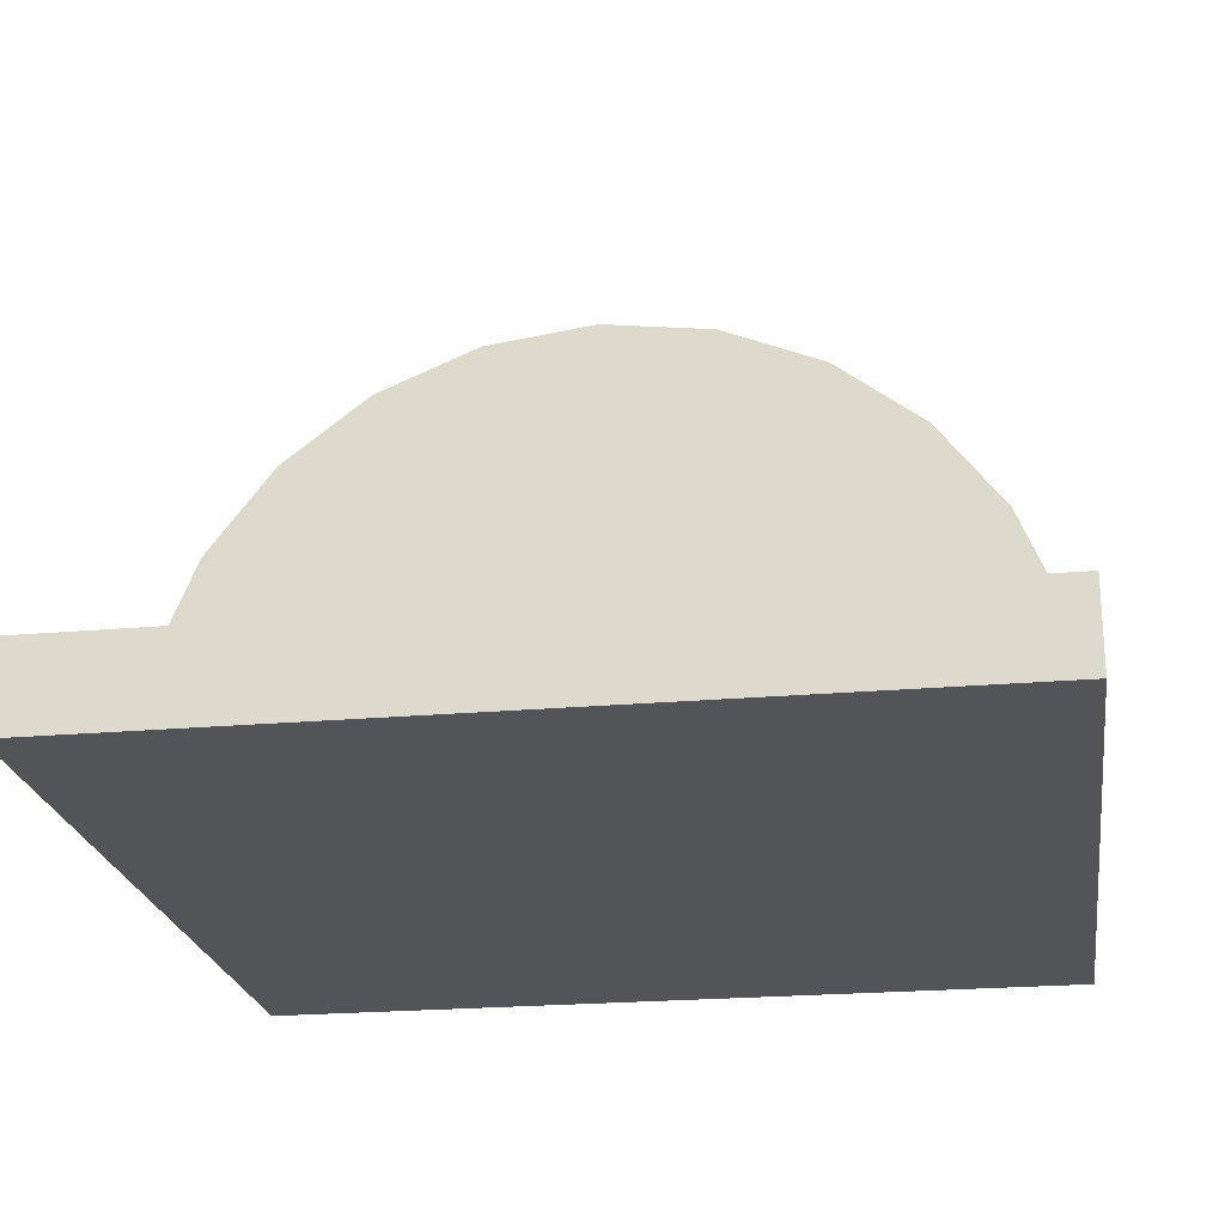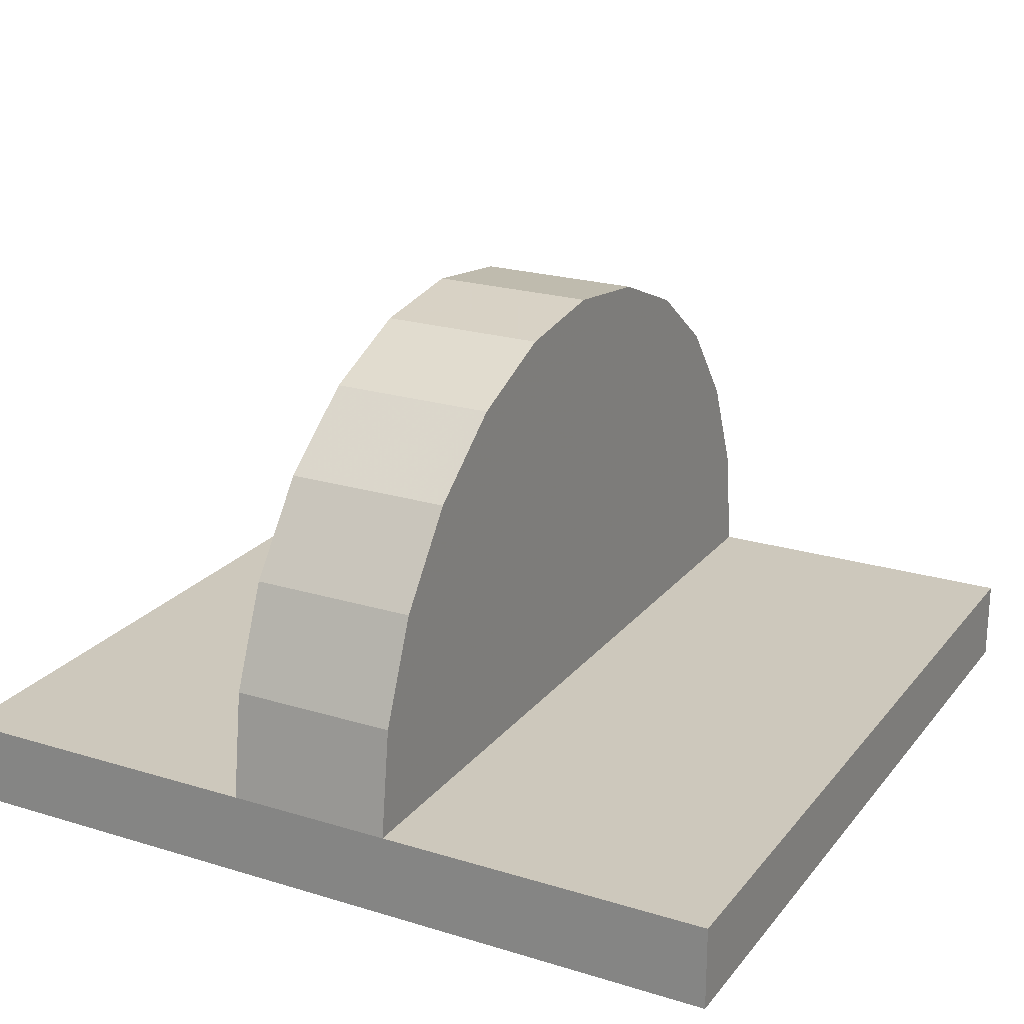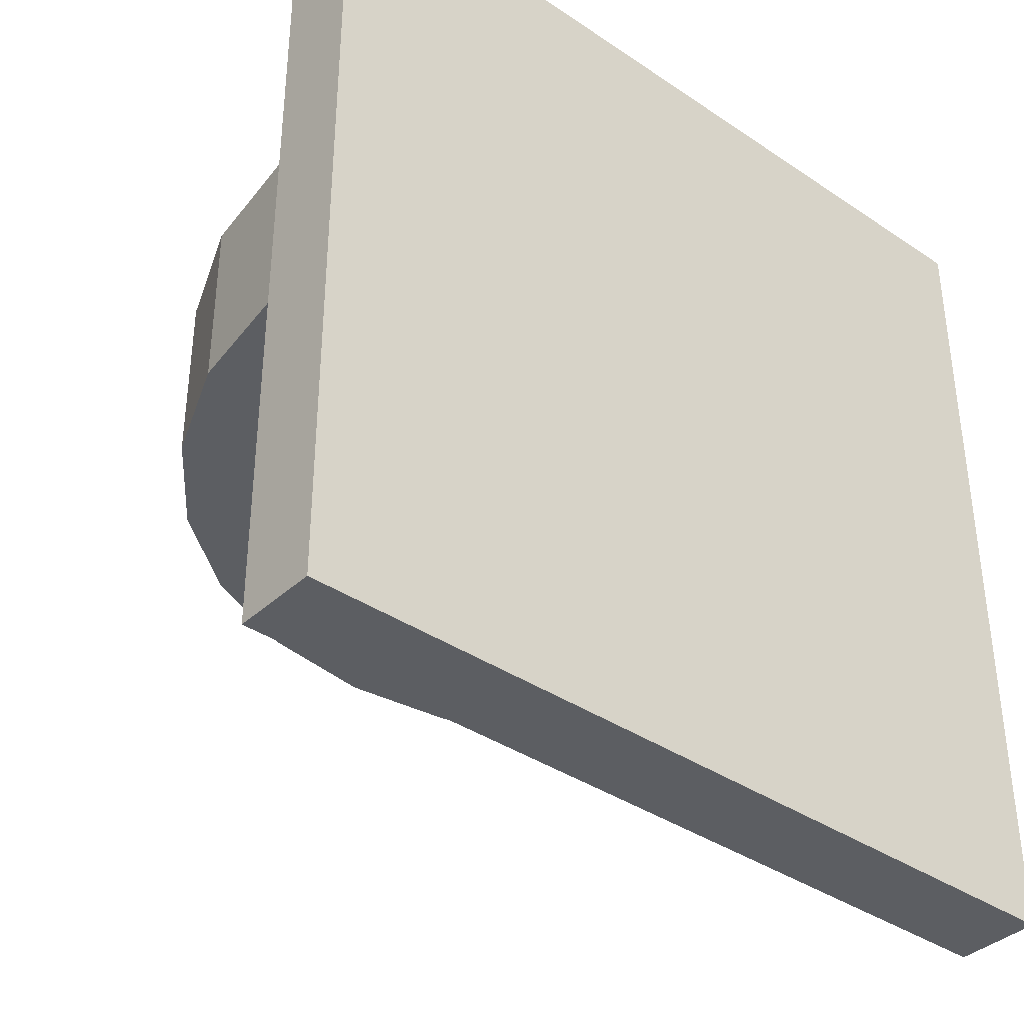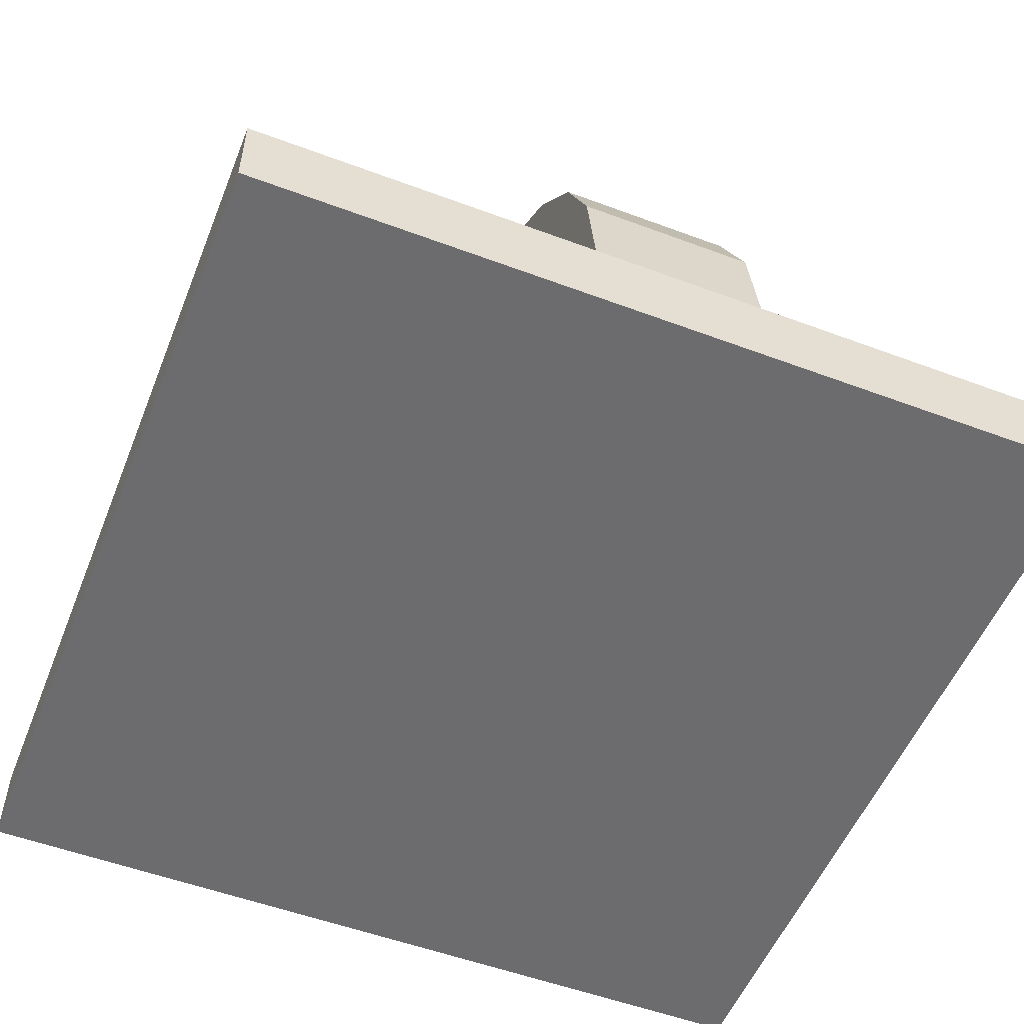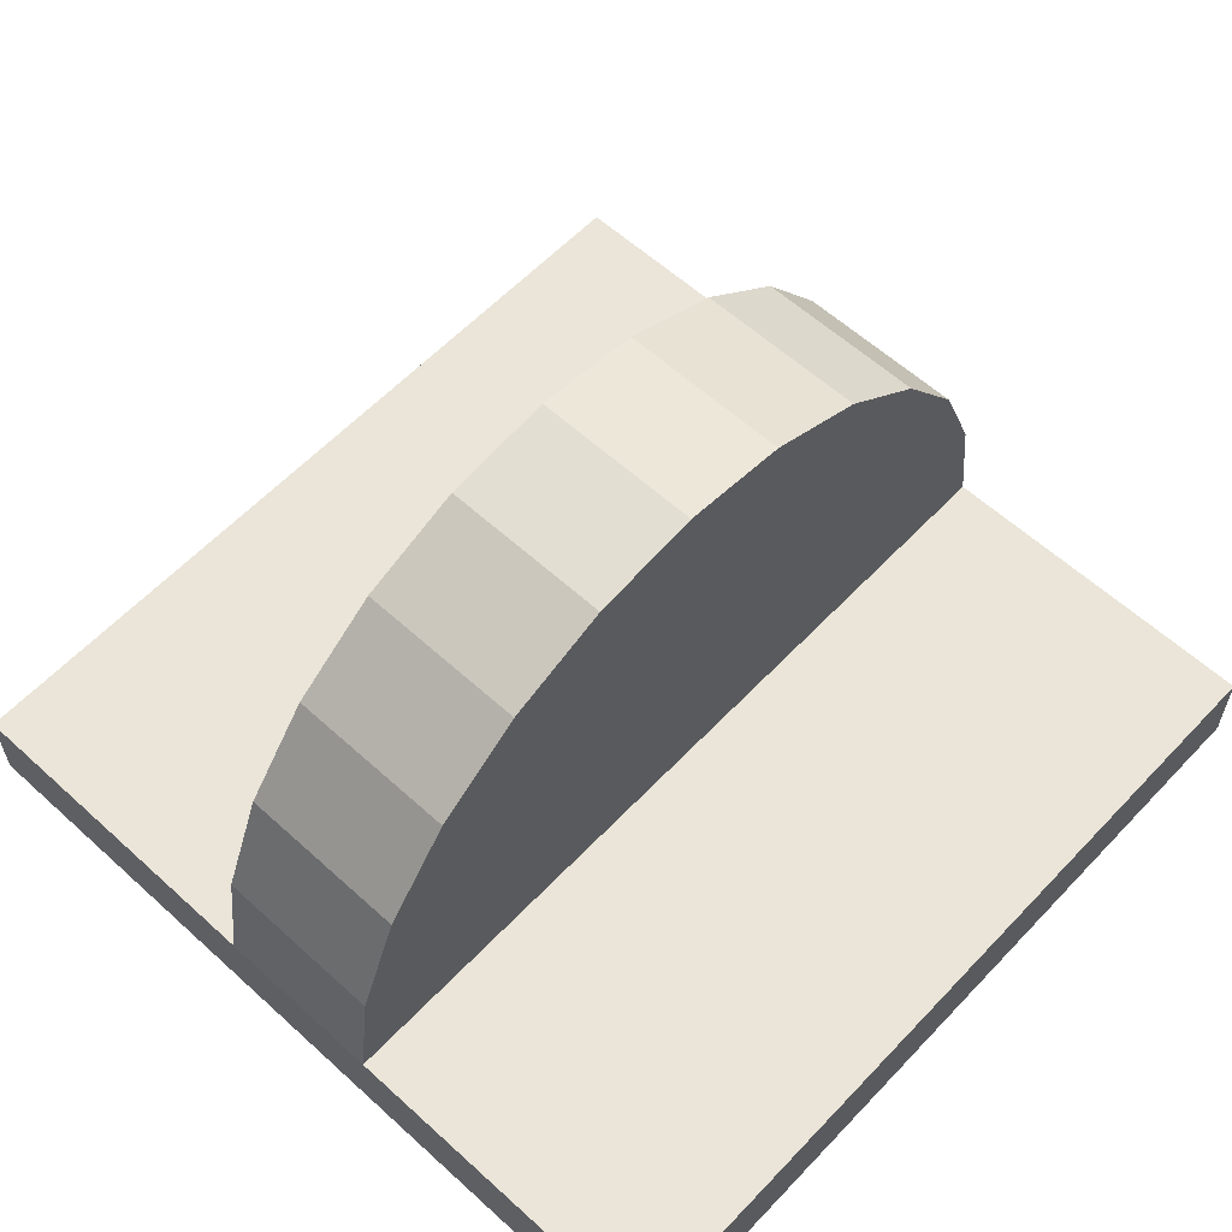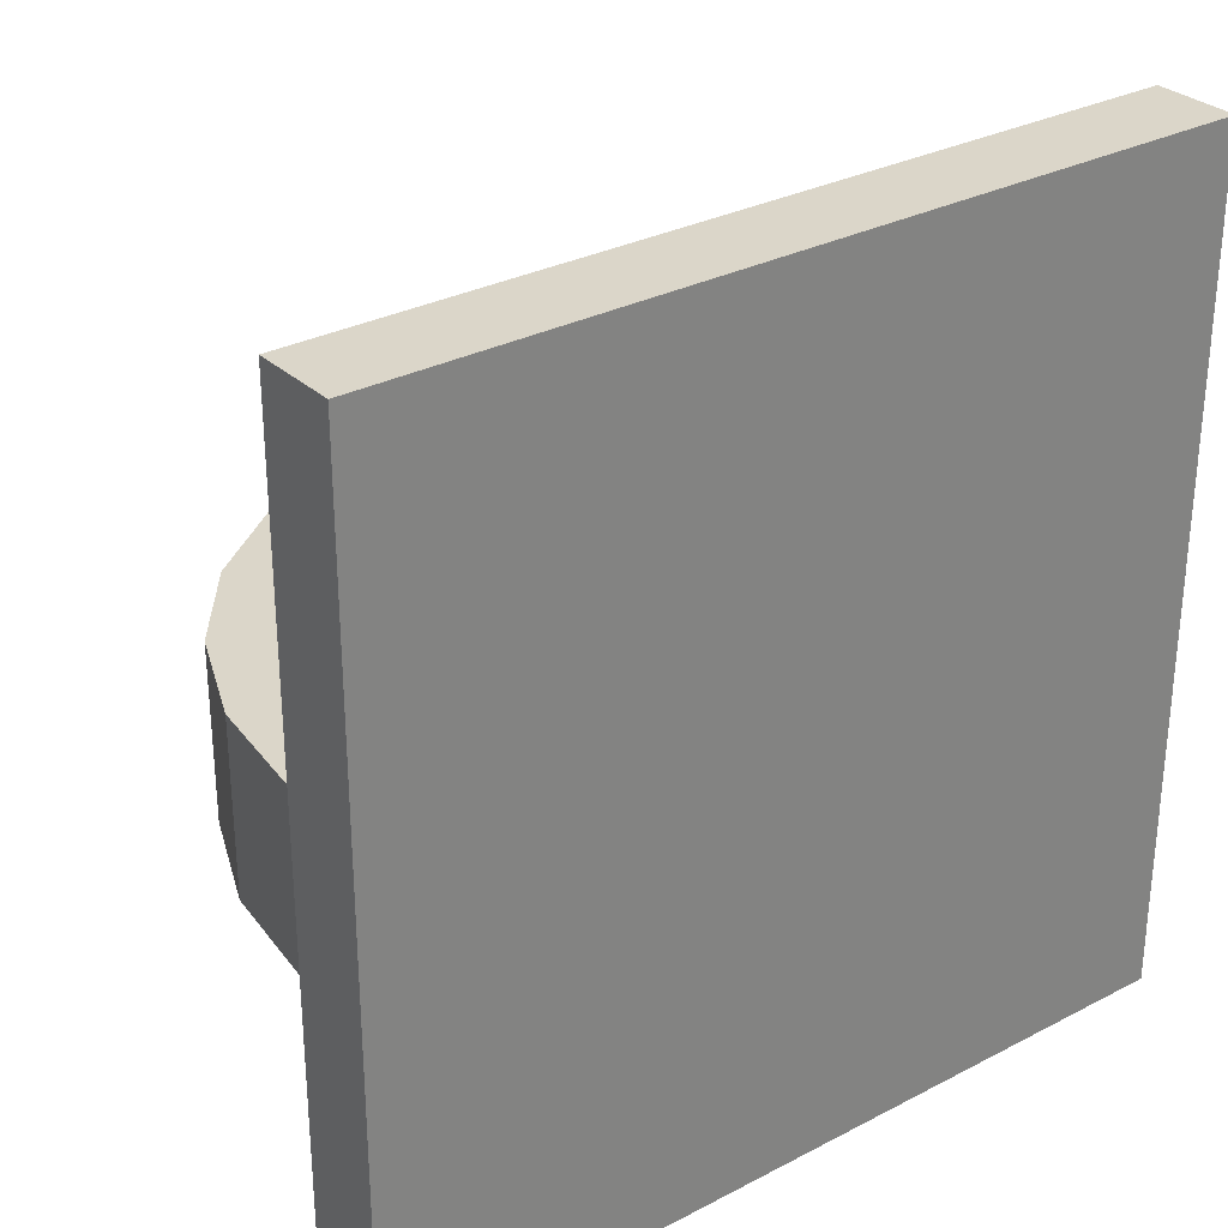
<metadata>
{"format":"obj","ext":"obj","renderer":"f3d","projection":"perspective","resolution":1024,"background":"white","views":[{"elev":-22.8,"azim":-171.4,"up":"+Y"},{"elev":22.1,"azim":-62.0,"up":"+Y"},{"elev":-37.7,"azim":-40.7,"up":"+Z"},{"elev":-53.8,"azim":-111.7,"up":"+Y"},{"elev":59.4,"azim":133.0,"up":"+Y"},{"elev":30.0,"azim":-37.3,"up":"+Z"}]}
</metadata>
<code>
v 0.5 0.1 0.5
v -0.5 0 0.5
v 0.5 0 0.5
f 1 2 3
v -0.5 0.1 0.5
f 2 1 4
v -0.5 0.1 0.1
f 1 5 4
v 0.5 0.1 0.1
f 5 1 6
v 0.5 0 -0.5
f 1 7 6
f 7 1 3
f 2 7 3
v -0.5 0 -0.5
f 7 2 8
f 2 5 8
f 5 2 4
v -0.5 0.1 -0.1
f 8 5 9
v -0.483 0.2294 -0.1
f 5 10 9
v -0.483 0.2294 0.1
f 10 5 11
v 0.483 0.2294 0.1
f 5 12 11
f 12 5 6
v 0.5 0.1 -0.1
f 13 12 6
v 0.483 0.2294 -0.1
f 12 13 14
f 13 10 14
f 10 13 9
v -0.5 0.1 -0.5
f 13 15 9
v 0.5 0.1 -0.5
f 15 13 16
f 13 7 16
f 6 7 13
f 7 15 16
f 15 7 8
f 8 9 15
v 0.433 0.35 -0.1
f 14 10 17
v -0.433 0.35 -0.1
f 17 10 18
f 11 18 10
v -0.433 0.35 0.1
f 18 11 19
v 0.433 0.35 0.1
f 11 20 19
f 11 12 20
f 14 20 12
f 20 14 17
v 0.3536 0.4536 0.1
f 17 21 20
v 0.3536 0.4536 -0.1
f 21 17 22
v -0.3536 0.4536 -0.1
f 17 23 22
f 17 18 23
f 19 23 18
v -0.3536 0.4536 0.1
f 23 19 24
f 19 21 24
f 19 20 21
v 0.25 0.533 0.1
f 24 21 25
v 0.25 0.533 -0.1
f 21 26 25
f 26 21 22
v -0.25 0.533 -0.1
f 22 27 26
f 22 23 27
v -0.25 0.533 0.1
f 23 28 27
f 28 23 24
f 24 25 28
v -0.1294 0.583 0.1
f 28 25 29
v 0.1294 0.583 0.1
f 29 25 30
v 0.1294 0.583 -0.1
f 25 31 30
f 31 25 26
v -0.1294 0.583 -0.1
f 26 32 31
f 26 27 32
f 28 32 27
f 32 28 29
v 0 0.6 0.1
f 33 32 29
v 0 0.6 -0.1
f 32 33 34
f 30 34 33
f 34 30 31
f 31 32 34
f 29 30 33

</code>
